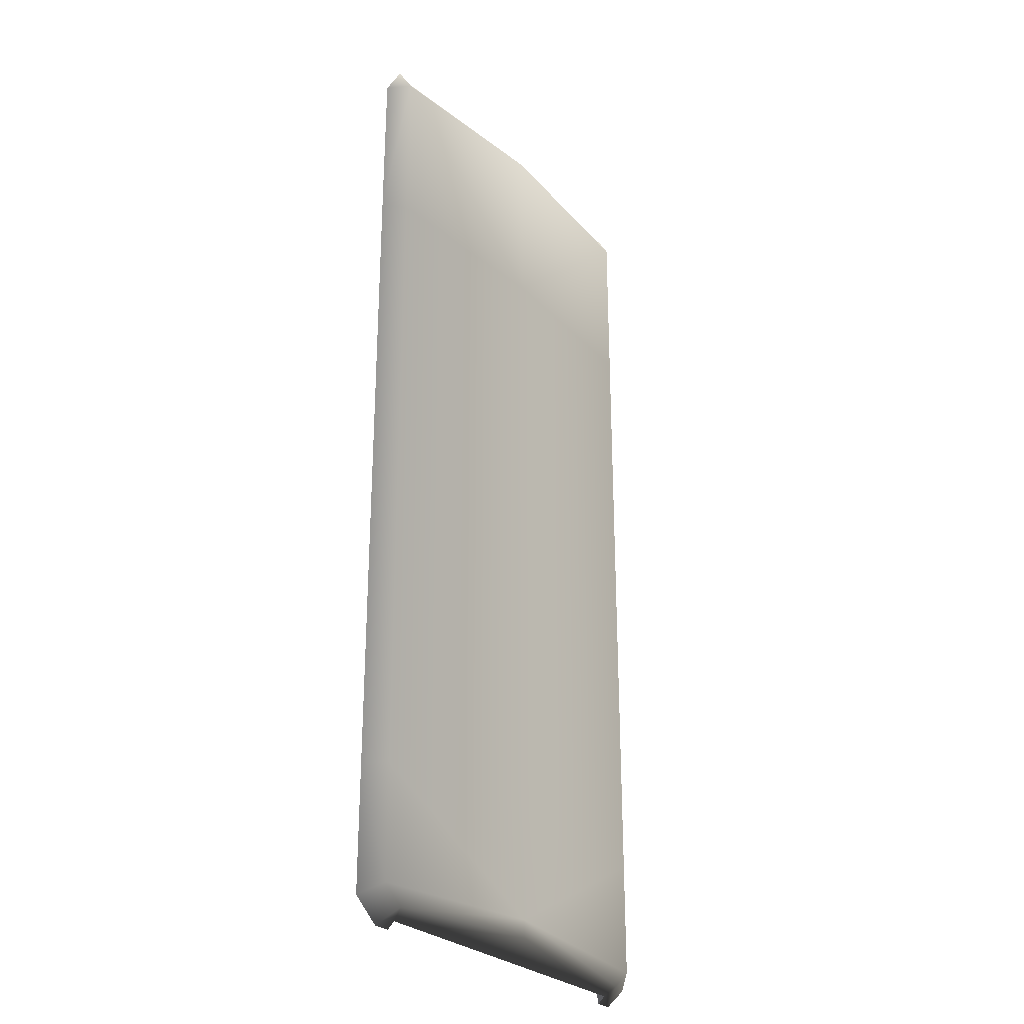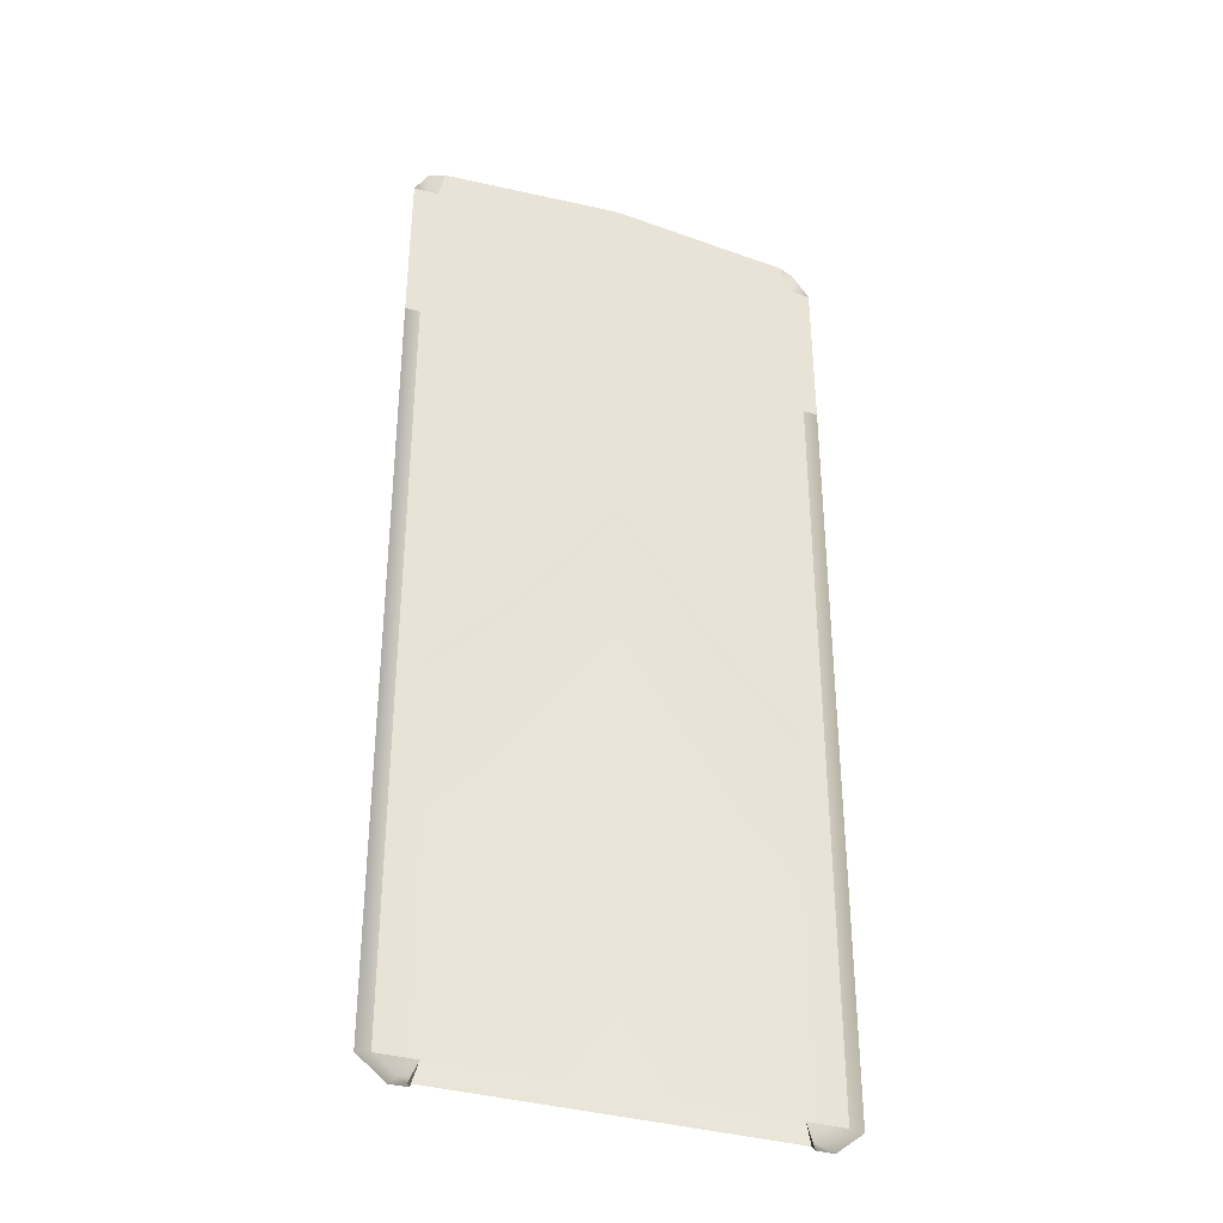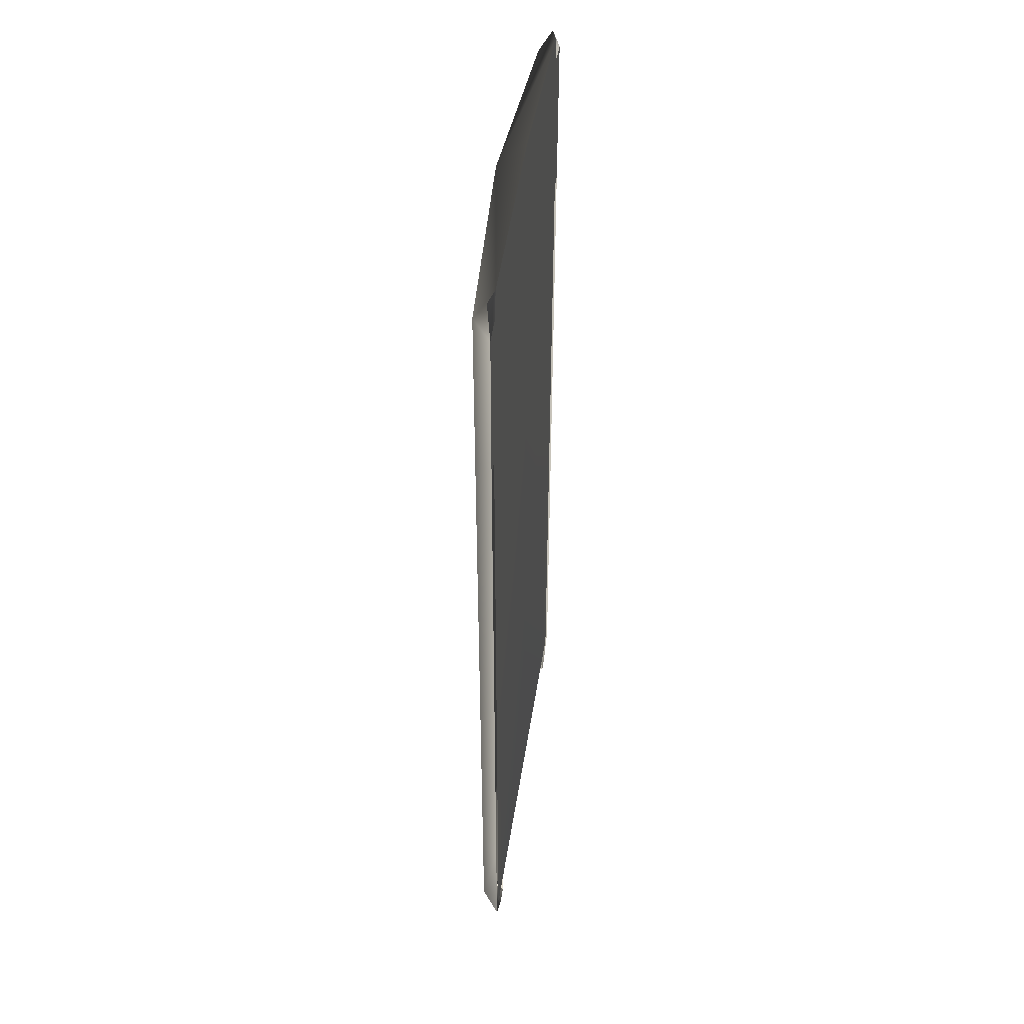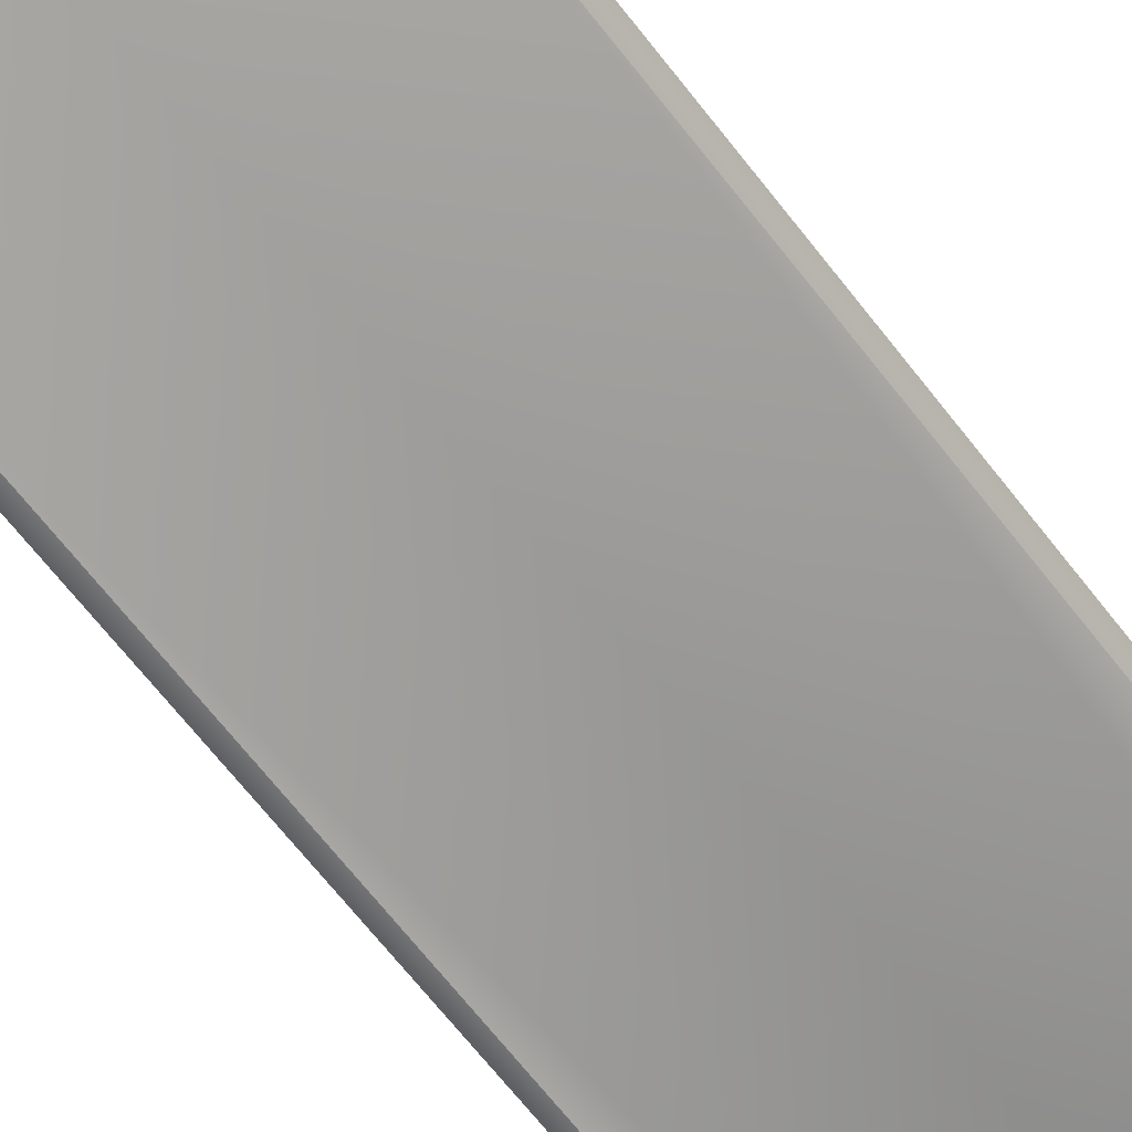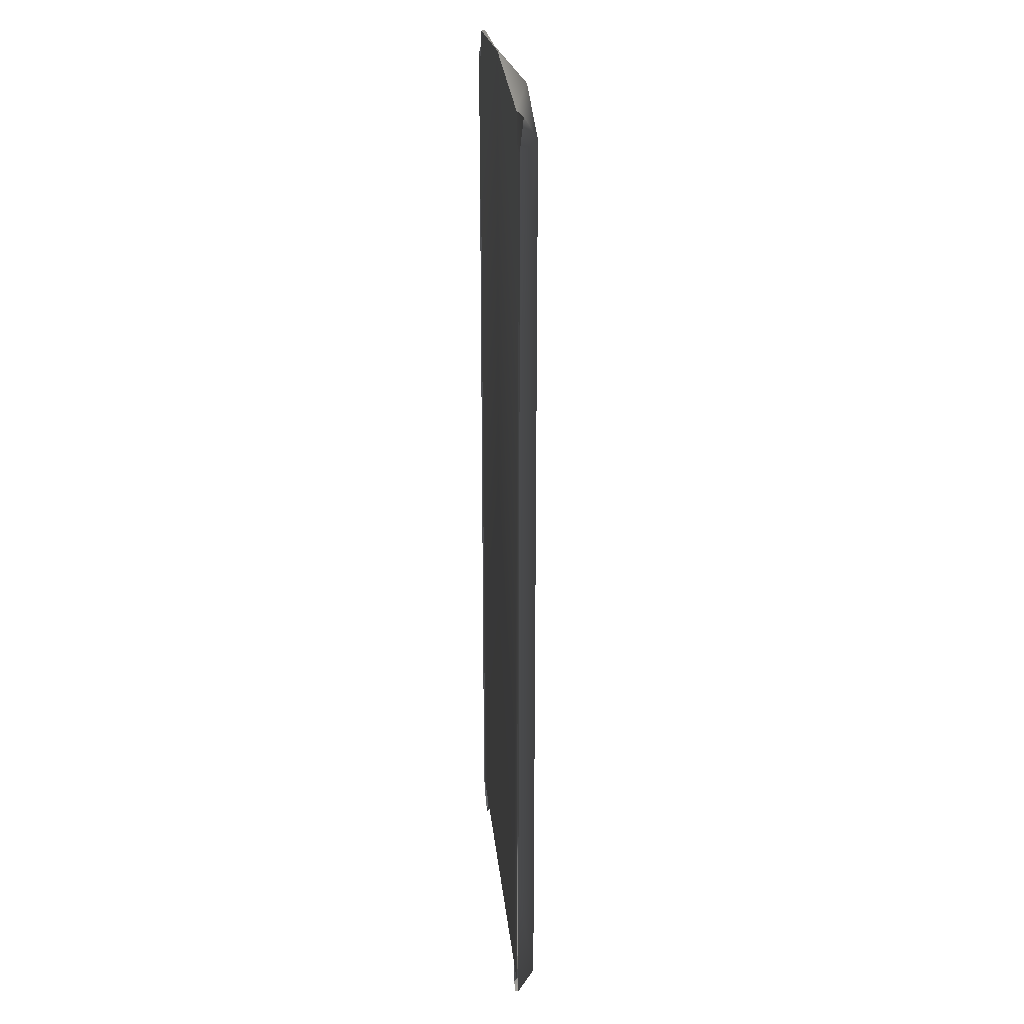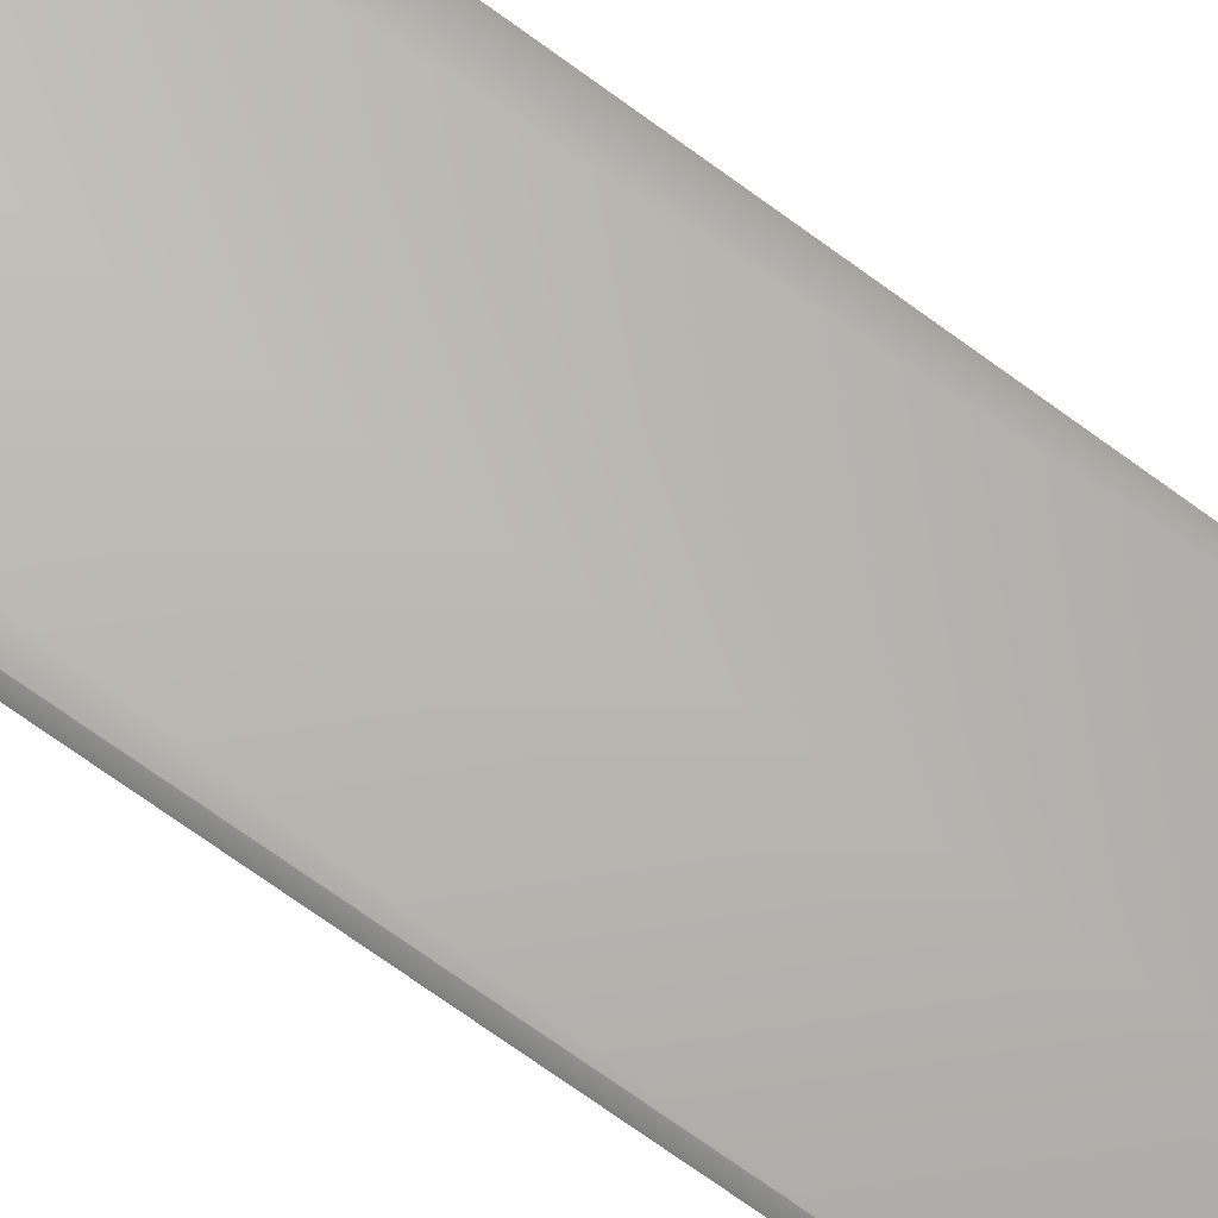
<metadata>
{"format":"obj","ext":"obj","renderer":"f3d","projection":"perspective","resolution":1024,"background":"white","views":[{"elev":-28.1,"azim":126.5,"up":"+Z"},{"elev":-35.7,"azim":-21.1,"up":"+Z"},{"elev":47.9,"azim":-81.3,"up":"+Z"},{"elev":-74.4,"azim":39.1,"up":"+Y"},{"elev":24.9,"azim":84.3,"up":"+Z"},{"elev":-77.1,"azim":-125.3,"up":"+Y"}]}
</metadata>
<code>
v 0.7399 1.892 1.642
v 0.8132 1.823 1.01
v 0.811 1.822 1.617
v 0.7399 1.892 1.001
v 0.7548 1.842 1.725
v 0.6948 1.823 1.732
v 0.7399 1.892 -0.1994
v 0.8114 1.823 -0.1788
v 0.7399 1.892 -1.394
v 0.8096 1.822 -1.4
v 0.7399 1.892 -1.825
v 0.8089 1.822 -1.873
v 0.6572 1.892 -1.894
v 4.396e-06 1.933 -1.791
v 4.338e-06 1.933 -1.858
v 0.7399 1.892 -1.825
v 0.7399 1.892 -1.394
v -1.65e-06 1.933 -1.35
v 0.7399 1.892 -0.1994
v 5.92e-07 1.933 -0.07634
v 0.7399 1.892 1.001
v -3.29e-07 1.933 1.001
v 0.7399 1.892 1.642
v -1.535e-06 1.933 1.671
v 0.6948 1.823 1.732
v -1.441e-06 1.823 1.792
v -0.6572 1.892 -1.894
v -0.7399 1.892 -1.825
v -0.7399 1.892 1.642
v -0.7399 1.892 1.001
v -0.6948 1.823 1.732
v -0.7399 1.892 -0.1994
v -0.7399 1.892 -1.394
v 0.8089 1.822 -1.873
v 0.6572 1.892 -1.894
v 0.7054 1.822 -1.955
v 0.7399 1.892 -1.825
v 0.6392 1.85 -1.931
v 4.338e-06 1.933 -1.858
v 2.196e-06 1.85 -1.93
v 0.6392 1.822 -1.955
v -0.6392 1.85 -1.931
v -0.6572 1.892 -1.894
v -0.7054 1.822 -1.955
v -0.8089 1.822 -1.873
v -0.7399 1.892 -1.825
v -0.6392 1.822 -1.955
v 0.6392 1.85 -1.931
v 0.6115 1.823 -1.865
v 0.6392 1.822 -1.955
v 2.196e-06 1.85 -1.93
v 0.6115 1.823 -1.865
v 0.6392 1.85 -1.931
v 4.632e-06 1.823 -1.865
v -1.441e-06 1.823 1.792
v 0.7574 1.823 1.01
v 0.7574 1.823 -1.866
v 0.7179 1.823 1.623
v 0.8132 1.823 1.01
v 0.811 1.822 1.617
v 0.6948 1.823 1.732
v -0.7399 1.892 1.642
v -0.8132 1.823 1.01
v -0.7399 1.892 1.001
v -0.8111 1.822 1.617
v -0.7548 1.842 1.725
v -0.6948 1.823 1.732
v -0.7399 1.892 -0.1994
v -0.8114 1.823 -0.1788
v -0.7399 1.892 -1.394
v -0.8096 1.822 -1.4
v -0.7399 1.892 -1.825
v -0.8089 1.822 -1.873
v -0.6392 1.85 -1.931
v -0.6392 1.822 -1.955
v -0.6115 1.823 -1.865
v 2.196e-06 1.85 -1.93
v -0.6115 1.823 -1.865
v 4.632e-06 1.823 -1.865
v -0.6392 1.85 -1.931
v -1.441e-06 1.823 1.792
v -0.7574 1.823 1.01
v -0.7574 1.823 -1.866
v -0.7179 1.823 1.623
v -0.8132 1.823 1.01
v -0.8111 1.822 1.617
v -0.6948 1.823 1.732
g roof_9397_1373
f 1 3 2
f 2 4 1
f 1 5 3
f 1 6 5
f 7 4 2
f 2 8 7
f 9 7 8
f 8 10 9
f 11 9 10
f 10 12 11
f 13 15 14
f 14 16 13
f 17 16 14
f 14 18 17
f 19 17 18
f 18 20 19
f 21 19 20
f 20 22 21
f 23 21 22
f 22 24 23
f 25 23 24
f 24 26 25
f 14 15 27
f 27 28 14
f 29 24 22
f 22 30 29
f 30 22 20
f 24 29 31
f 31 26 24
f 32 20 18
f 20 32 30
f 18 33 32
f 33 18 14
f 14 28 33
f 34 36 35
f 35 37 34
f 38 35 36
f 39 35 38
f 38 40 39
f 36 41 38
f 39 40 42
f 42 43 39
f 44 43 42
f 43 44 45
f 45 46 43
f 42 47 44
f 48 50 49
f 51 53 52
f 52 54 51
f 54 52 55
f 56 55 52
f 52 57 56
f 56 58 55
f 58 56 59
f 59 60 58
f 61 55 58
f 62 64 63
f 63 65 62
f 62 65 66
f 62 66 67
f 63 64 68
f 68 69 63
f 69 68 70
f 70 71 69
f 71 70 72
f 72 73 71
f 74 76 75
f 77 79 78
f 78 80 77
f 79 81 78
f 78 81 82
f 82 83 78
f 82 81 84
f 85 82 84
f 84 86 85
f 87 84 81

</code>
